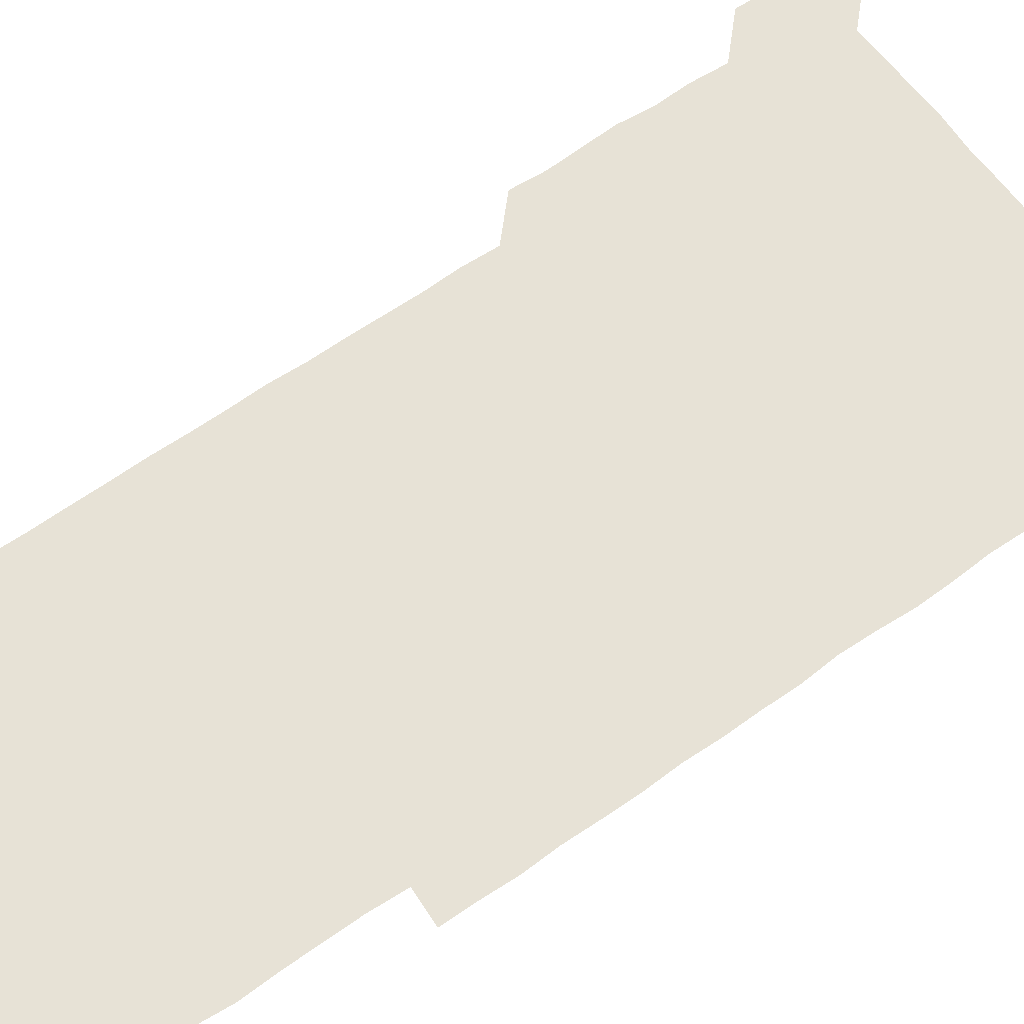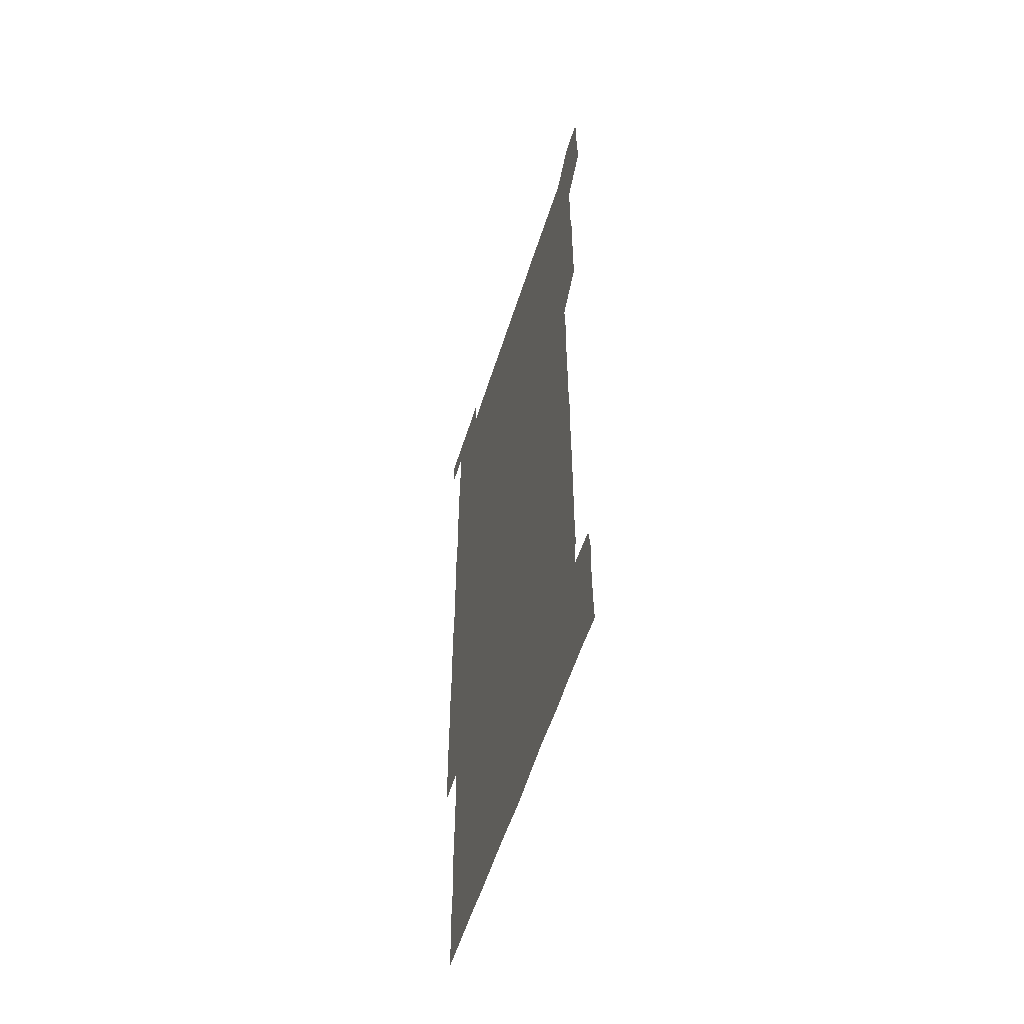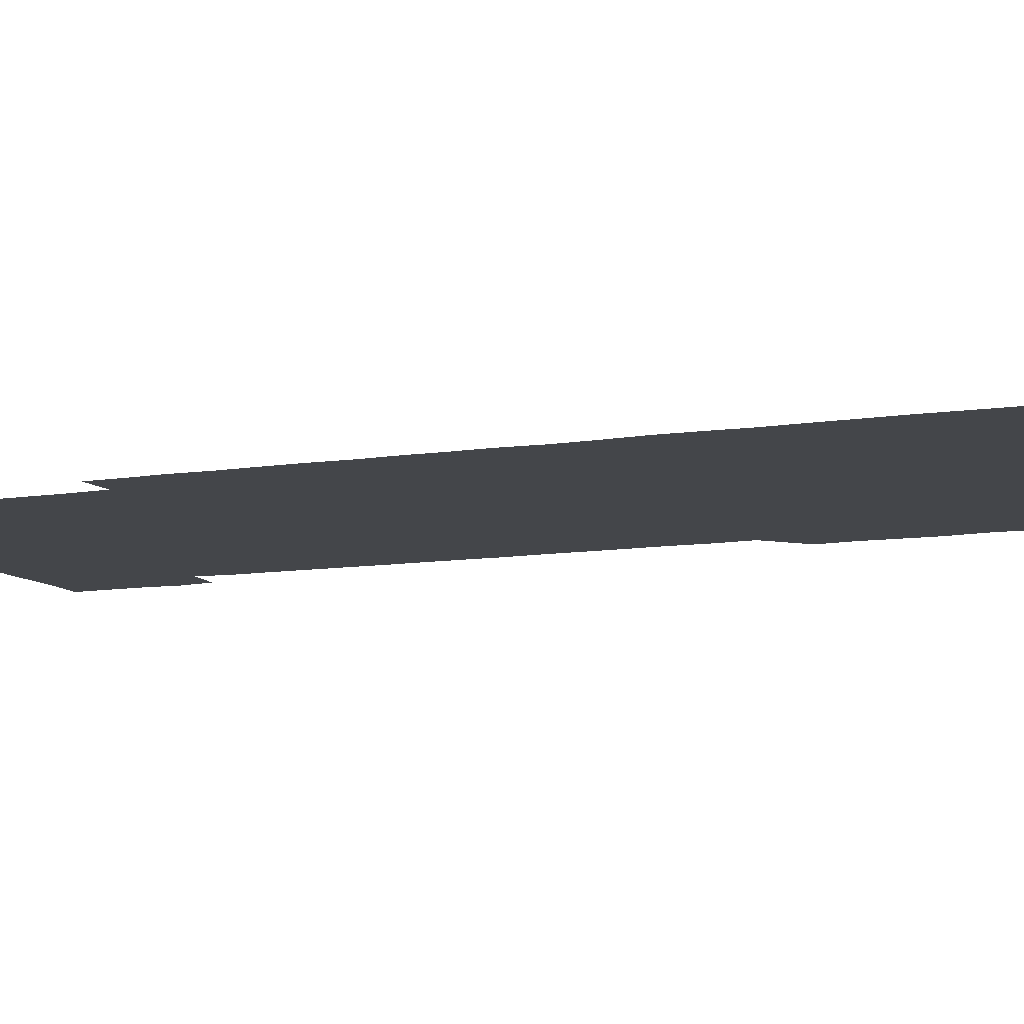
<metadata>
{"format":"obj","ext":"obj","renderer":"f3d","projection":"perspective","resolution":1024,"background":"white","views":[{"elev":63.3,"azim":54.6,"up":"+Z"},{"elev":-57.6,"azim":-107.6,"up":"+Y"},{"elev":-9.8,"azim":112.9,"up":"+Z"}]}
</metadata>
<code>
v 449.8 557.1 0
v 450.3 571 0
v 450.7 585.9 0
v 450.7 600.8 0
v 465.2 165.5 0
v 465.7 179.9 0
v 465.8 195.5 0
v 464.6 209.5 0
v 466.7 223.9 0
v 464.8 451.1 0
v 465.8 465.9 0
v 465.1 480.9 0
v 464.5 495.5 0
v 465.9 510.5 0
v 465.3 525.7 0
v 466.3 541.4 0
v 466.1 556.3 0
v 466.4 570.9 0
v 466.3 585.7 0
v 465.7 600.5 0
v 479.7 166.4 0
v 481.5 181.5 0
v 482.8 196.6 0
v 480.5 210.5 0
v 482.3 225.2 0
v 480.5 239.6 0
v 480.8 254.8 0
v 480.5 269.9 0
v 480.4 285.2 0
v 480.1 300.2 0
v 480.4 315.3 0
v 480.3 330.4 0
v 479.9 345.1 0
v 480.5 360 0
v 480.4 375.2 0
v 480.5 390.3 0
v 480.6 405.6 0
v 480.1 420.7 0
v 480.7 436.2 0
v 480.4 451.1 0
v 481.4 466 0
v 480.1 481 0
v 481.4 496.1 0
v 481.3 511 0
v 480.4 525.9 0
v 481.8 540.9 0
v 481.1 556.1 0
v 480.9 570.9 0
v 481.2 585.4 0
v 494.9 166.3 0
v 496.4 181.6 0
v 495.8 195.8 0
v 495.8 210.5 0
v 496.9 226.1 0
v 495.2 240.4 0
v 496.8 256.2 0
v 496.2 271 0
v 496.6 286.2 0
v 496.8 301.2 0
v 496.4 316.1 0
v 496.2 331 0
v 496.4 346.1 0
v 496 360.9 0
v 496.4 376.2 0
v 496.5 391.1 0
v 496.1 406 0
v 496.4 421.1 0
v 496.2 436 0
v 495.8 451.1 0
v 496.3 466 0
v 496.5 481.2 0
v 496 496 0
v 496.6 511 0
v 496.2 526.1 0
v 496.3 540.9 0
v 496.9 555.5 0
v 496.2 570.8 0
v 495.8 586 0
v 509.5 165.6 0
v 510.9 181.1 0
v 510.1 195.2 0
v 512.5 212.4 0
v 511.9 226.6 0
v 511.4 241.4 0
v 511.2 256 0
v 511.2 271.2 0
v 511.9 286.6 0
v 511.1 301 0
v 511.1 316 0
v 511.4 331.2 0
v 510.6 345.9 0
v 511 360.9 0
v 511.9 376.5 0
v 511.4 391.1 0
v 511.3 406.1 0
v 511 421 0
v 511.5 436.1 0
v 511.5 451.1 0
v 511.3 466.1 0
v 511.5 481 0
v 511.2 496 0
v 511.1 511 0
v 511.2 526 0
v 511.1 540.9 0
v 511.4 555.7 0
v 511.3 570.4 0
v 510.7 586.3 0
v 525.5 166.4 0
v 526 181 0
v 526.4 197 0
v 526.7 212.2 0
v 526 225.9 0
v 527.1 242 0
v 526 256 0
v 526.3 271.3 0
v 526.2 286.2 0
v 526.2 301.2 0
v 525.7 315.8 0
v 526.6 331.6 0
v 526.6 346.4 0
v 526 361 0
v 526.1 376 0
v 526.4 391.2 0
v 526.3 406.1 0
v 526.4 421 0
v 525.6 435.9 0
v 526.3 451.1 0
v 526.3 466.1 0
v 526.3 481 0
v 526.3 496 0
v 526.2 511 0
v 526 525.9 0
v 526.6 540.6 0
v 526.2 555.7 0
v 526.1 570.7 0
v 525.3 586.8 0
v 540.5 165.4 0
v 541.6 182.2 0
v 541.2 196.6 0
v 541 211.1 0
v 541.4 226.8 0
v 541.3 241.5 0
v 540.9 255.9 0
v 541.3 271.1 0
v 541.4 286.2 0
v 541.2 301.2 0
v 541.1 316.2 0
v 541.1 331.1 0
v 541.2 346.3 0
v 541.2 361.2 0
v 541.1 376.1 0
v 541 391 0
v 540.6 405.6 0
v 541.5 421.3 0
v 541 436.1 0
v 541.2 451.1 0
v 541.2 466 0
v 540.6 481 0
v 541.2 496.1 0
v 541 511 0
v 541.5 525.8 0
v 541 541.2 0
v 541.1 555.8 0
v 541.1 570.8 0
v 540.7 586 0
v 555.4 164.1 0
v 555.9 181.3 0
v 555.8 195.8 0
v 556 211.2 0
v 556.1 226.5 0
v 556 241.1 0
v 556.3 256.5 0
v 555.9 270.5 0
v 556.3 286.9 0
v 556 301.1 0
v 556 316 0
v 556 331 0
v 556 346.1 0
v 556 361.1 0
v 556 376.1 0
v 556 390.9 0
v 556.1 406.2 0
v 556.1 421.1 0
v 556 436.1 0
v 556.1 451.2 0
v 556.2 466 0
v 556 481 0
v 556.3 496 0
v 556 511 0
v 556.1 525.8 0
v 556.1 540.9 0
v 556.1 555.8 0
v 556.1 570.6 0
v 555.7 586.3 0
v 570.4 165.3 0
v 571 181.8 0
v 571 196.8 0
v 571.1 212.2 0
v 571 226.1 0
v 571 241.9 0
v 571 256.2 0
v 570.8 270.6 0
v 570.8 286.9 0
v 571.1 301.3 0
v 571 316.1 0
v 571.1 331.3 0
v 571 346.1 0
v 571 361.2 0
v 570.7 375.6 0
v 571.2 391.4 0
v 571.1 406.1 0
v 571.1 421 0
v 571 436 0
v 571 450.9 0
v 571.1 466.2 0
v 571 481 0
v 571.1 496 0
v 571 511 0
v 570.9 526.1 0
v 571.1 540.6 0
v 570.9 556.2 0
v 571.1 570.8 0
v 570.7 586.3 0
v 586 165.3 0
v 585.9 181.9 0
v 586.1 195.8 0
v 586 211.2 0
v 585.9 226.6 0
v 586 241.1 0
v 585.8 256.3 0
v 585.9 270.7 0
v 586.2 285.6 0
v 586 301.4 0
v 586 316 0
v 585.9 331.2 0
v 586 346.1 0
v 585.9 361.3 0
v 586.1 376.4 0
v 586 391.2 0
v 585.9 406.3 0
v 586.1 421 0
v 586 436.1 0
v 586 451 0
v 585.9 466.1 0
v 586 481 0
v 586 496 0
v 586 511 0
v 586 525.9 0
v 586 541.1 0
v 586.1 555.7 0
v 586.1 570.8 0
v 585.9 586.1 0
v 601.2 164.9 0
v 601 180.5 0
v 601 195.8 0
v 600.6 212.2 0
v 600.9 226.3 0
v 600.9 241.2 0
v 600.8 256.1 0
v 600.6 271.8 0
v 601.2 285.5 0
v 600.9 301.5 0
v 600.9 316.2 0
v 601 330.7 0
v 600.8 346.6 0
v 600.8 361.4 0
v 600.8 376.3 0
v 600.8 391.2 0
v 601 406.1 0
v 600.9 421.2 0
v 600.9 436.1 0
v 600.9 451 0
v 601 465.6 0
v 601 481 0
v 600.9 496 0
v 600.9 510.9 0
v 601 526 0
v 601 540.9 0
v 601.1 555.9 0
v 601.1 570.7 0
v 601 586.4 0
v 616.2 165.8 0
v 615.4 182.9 0
v 616.3 195.8 0
v 615.7 211.5 0
v 615.7 226.4 0
v 615.9 241 0
v 616 256 0
v 615.8 271.3 0
v 615.9 286 0
v 615.5 301.8 0
v 615.9 316.2 0
v 615.7 331.5 0
v 615.9 346.1 0
v 615.7 361.3 0
v 615.8 376.1 0
v 615.7 391.2 0
v 615.7 406.2 0
v 615.8 421.1 0
v 615.7 436 0
v 616 450.9 0
v 615.7 466.6 0
v 616.1 481.2 0
v 615.7 496 0
v 615.7 511 0
v 615.9 526 0
v 615.5 540.5 0
v 616.1 556.1 0
v 615.9 570.5 0
v 616 586.1 0
v 631.8 165.4 0
v 630.5 181.6 0
v 631.1 195.8 0
v 630.6 211.2 0
v 630.4 226.5 0
v 630.8 241 0
v 630.8 256.1 0
v 630.6 271.4 0
v 630.7 286.5 0
v 629.9 301.8 0
v 630.7 316.2 0
v 630.7 331.1 0
v 630.4 346.4 0
v 630.7 361.1 0
v 630.3 376.3 0
v 630.5 391.1 0
v 630.7 406.1 0
v 630.9 421 0
v 630.7 436.1 0
v 630.7 451.1 0
v 630 466.2 0
v 631.1 481 0
v 630.8 495.9 0
v 631.3 511.1 0
v 631 526 0
v 630.7 541 0
v 630.9 555.9 0
v 630.9 570.7 0
v 631.2 585.7 0
v 631.4 601.3 0
v 646.2 165.5 0
v 645.5 180.5 0
v 646.1 194.9 0
v 645.4 210.5 0
v 646.6 225 0
v 646.1 240.1 0
v 646 255.2 0
v 646 270.6 0
v 646.8 286.4 0
v 645.4 301.6 0
v 645.4 316.4 0
v 644.7 331.4 0
v 645.5 346.1 0
v 644.9 361.2 0
v 645.6 375.9 0
v 645.5 391.1 0
v 646 405.9 0
v 645.4 421.1 0
v 645.9 435.8 0
v 645.6 451.2 0
v 645.7 466.4 0
v 645 481.1 0
v 645.5 495.7 0
v 646.3 511 0
v 645.7 526.1 0
v 645.2 540.8 0
v 646.4 555.9 0
v 645.5 570.7 0
v 645.7 585.5 0
v 646.1 600.9 0
v 661.8 285.8 0
v 661.9 300.2 0
v 662.5 314.9 0
v 661.9 330 0
v 662.2 345.1 0
v 662.4 360.2 0
v 661.8 375.3 0
v 662.2 390.5 0
v 661.9 405.3 0
v 662.1 420.1 0
v 661 435.6 0
v 661.4 450.9 0
v 662.3 465.8 0
v 662 480.7 0
v 661.1 495.9 0
v 661.5 511.1 0
v 661.6 526 0
v 661.7 541.1 0
v 661.2 556 0
v 660.8 571.1 0
v 661.1 586.5 0
v 661.2 601 0
v 676 586.3 0
v 676.1 601 0
f 16 17 1
f 1 17 2
f 17 18 2
f 2 18 3
f 18 19 3
f 3 19 4
f 19 20 4
f 5 21 6
f 21 22 6
f 6 22 7
f 22 23 7
f 7 23 8
f 23 24 8
f 8 24 9
f 24 25 9
f 39 40 10
f 10 40 11
f 40 41 11
f 11 41 12
f 41 42 12
f 12 42 13
f 42 43 13
f 13 43 14
f 43 44 14
f 14 44 15
f 44 45 15
f 15 45 16
f 45 46 16
f 16 46 17
f 46 47 17
f 17 47 18
f 47 48 18
f 18 48 19
f 48 49 19
f 19 49 20
f 21 50 22
f 50 51 22
f 22 51 23
f 51 52 23
f 23 52 24
f 52 53 24
f 24 53 25
f 53 54 25
f 25 54 26
f 54 55 26
f 26 55 27
f 55 56 27
f 27 56 28
f 56 57 28
f 28 57 29
f 57 58 29
f 29 58 30
f 58 59 30
f 30 59 31
f 59 60 31
f 31 60 32
f 60 61 32
f 32 61 33
f 61 62 33
f 33 62 34
f 62 63 34
f 34 63 35
f 63 64 35
f 35 64 36
f 64 65 36
f 36 65 37
f 65 66 37
f 37 66 38
f 66 67 38
f 38 67 39
f 67 68 39
f 39 68 40
f 68 69 40
f 40 69 41
f 69 70 41
f 41 70 42
f 70 71 42
f 42 71 43
f 71 72 43
f 43 72 44
f 72 73 44
f 44 73 45
f 73 74 45
f 45 74 46
f 74 75 46
f 46 75 47
f 75 76 47
f 47 76 48
f 76 77 48
f 48 77 49
f 77 78 49
f 50 79 51
f 79 80 51
f 51 80 52
f 80 81 52
f 52 81 53
f 81 82 53
f 53 82 54
f 82 83 54
f 54 83 55
f 83 84 55
f 55 84 56
f 84 85 56
f 56 85 57
f 85 86 57
f 57 86 58
f 86 87 58
f 58 87 59
f 87 88 59
f 59 88 60
f 88 89 60
f 60 89 61
f 89 90 61
f 61 90 62
f 90 91 62
f 62 91 63
f 91 92 63
f 63 92 64
f 92 93 64
f 64 93 65
f 93 94 65
f 65 94 66
f 94 95 66
f 66 95 67
f 95 96 67
f 67 96 68
f 96 97 68
f 68 97 69
f 97 98 69
f 69 98 70
f 98 99 70
f 70 99 71
f 99 100 71
f 71 100 72
f 100 101 72
f 72 101 73
f 101 102 73
f 73 102 74
f 102 103 74
f 74 103 75
f 103 104 75
f 75 104 76
f 104 105 76
f 76 105 77
f 105 106 77
f 77 106 78
f 106 107 78
f 79 108 80
f 108 109 80
f 80 109 81
f 109 110 81
f 81 110 82
f 110 111 82
f 82 111 83
f 111 112 83
f 83 112 84
f 112 113 84
f 84 113 85
f 113 114 85
f 85 114 86
f 114 115 86
f 86 115 87
f 115 116 87
f 87 116 88
f 116 117 88
f 88 117 89
f 117 118 89
f 89 118 90
f 118 119 90
f 90 119 91
f 119 120 91
f 91 120 92
f 120 121 92
f 92 121 93
f 121 122 93
f 93 122 94
f 122 123 94
f 94 123 95
f 123 124 95
f 95 124 96
f 124 125 96
f 96 125 97
f 125 126 97
f 97 126 98
f 126 127 98
f 98 127 99
f 127 128 99
f 99 128 100
f 128 129 100
f 100 129 101
f 129 130 101
f 101 130 102
f 130 131 102
f 102 131 103
f 131 132 103
f 103 132 104
f 132 133 104
f 104 133 105
f 133 134 105
f 105 134 106
f 134 135 106
f 106 135 107
f 135 136 107
f 108 137 109
f 137 138 109
f 109 138 110
f 138 139 110
f 110 139 111
f 139 140 111
f 111 140 112
f 140 141 112
f 112 141 113
f 141 142 113
f 113 142 114
f 142 143 114
f 114 143 115
f 143 144 115
f 115 144 116
f 144 145 116
f 116 145 117
f 145 146 117
f 117 146 118
f 146 147 118
f 118 147 119
f 147 148 119
f 119 148 120
f 148 149 120
f 120 149 121
f 149 150 121
f 121 150 122
f 150 151 122
f 122 151 123
f 151 152 123
f 123 152 124
f 152 153 124
f 124 153 125
f 153 154 125
f 125 154 126
f 154 155 126
f 126 155 127
f 155 156 127
f 127 156 128
f 156 157 128
f 128 157 129
f 157 158 129
f 129 158 130
f 158 159 130
f 130 159 131
f 159 160 131
f 131 160 132
f 160 161 132
f 132 161 133
f 161 162 133
f 133 162 134
f 162 163 134
f 134 163 135
f 163 164 135
f 135 164 136
f 164 165 136
f 137 166 138
f 166 167 138
f 138 167 139
f 167 168 139
f 139 168 140
f 168 169 140
f 140 169 141
f 169 170 141
f 141 170 142
f 170 171 142
f 142 171 143
f 171 172 143
f 143 172 144
f 172 173 144
f 144 173 145
f 173 174 145
f 145 174 146
f 174 175 146
f 146 175 147
f 175 176 147
f 147 176 148
f 176 177 148
f 148 177 149
f 177 178 149
f 149 178 150
f 178 179 150
f 150 179 151
f 179 180 151
f 151 180 152
f 180 181 152
f 152 181 153
f 181 182 153
f 153 182 154
f 182 183 154
f 154 183 155
f 183 184 155
f 155 184 156
f 184 185 156
f 156 185 157
f 185 186 157
f 157 186 158
f 186 187 158
f 158 187 159
f 187 188 159
f 159 188 160
f 188 189 160
f 160 189 161
f 189 190 161
f 161 190 162
f 190 191 162
f 162 191 163
f 191 192 163
f 163 192 164
f 192 193 164
f 164 193 165
f 193 194 165
f 166 195 167
f 195 196 167
f 167 196 168
f 196 197 168
f 168 197 169
f 197 198 169
f 169 198 170
f 198 199 170
f 170 199 171
f 199 200 171
f 171 200 172
f 200 201 172
f 172 201 173
f 201 202 173
f 173 202 174
f 202 203 174
f 174 203 175
f 203 204 175
f 175 204 176
f 204 205 176
f 176 205 177
f 205 206 177
f 177 206 178
f 206 207 178
f 178 207 179
f 207 208 179
f 179 208 180
f 208 209 180
f 180 209 181
f 209 210 181
f 181 210 182
f 210 211 182
f 182 211 183
f 211 212 183
f 183 212 184
f 212 213 184
f 184 213 185
f 213 214 185
f 185 214 186
f 214 215 186
f 186 215 187
f 215 216 187
f 187 216 188
f 216 217 188
f 188 217 189
f 217 218 189
f 189 218 190
f 218 219 190
f 190 219 191
f 219 220 191
f 191 220 192
f 220 221 192
f 192 221 193
f 221 222 193
f 193 222 194
f 222 223 194
f 195 224 196
f 224 225 196
f 196 225 197
f 225 226 197
f 197 226 198
f 226 227 198
f 198 227 199
f 227 228 199
f 199 228 200
f 228 229 200
f 200 229 201
f 229 230 201
f 201 230 202
f 230 231 202
f 202 231 203
f 231 232 203
f 203 232 204
f 232 233 204
f 204 233 205
f 233 234 205
f 205 234 206
f 234 235 206
f 206 235 207
f 235 236 207
f 207 236 208
f 236 237 208
f 208 237 209
f 237 238 209
f 209 238 210
f 238 239 210
f 210 239 211
f 239 240 211
f 211 240 212
f 240 241 212
f 212 241 213
f 241 242 213
f 213 242 214
f 242 243 214
f 214 243 215
f 243 244 215
f 215 244 216
f 244 245 216
f 216 245 217
f 245 246 217
f 217 246 218
f 246 247 218
f 218 247 219
f 247 248 219
f 219 248 220
f 248 249 220
f 220 249 221
f 249 250 221
f 221 250 222
f 250 251 222
f 222 251 223
f 251 252 223
f 224 253 225
f 253 254 225
f 225 254 226
f 254 255 226
f 226 255 227
f 255 256 227
f 227 256 228
f 256 257 228
f 228 257 229
f 257 258 229
f 229 258 230
f 258 259 230
f 230 259 231
f 259 260 231
f 231 260 232
f 260 261 232
f 232 261 233
f 261 262 233
f 233 262 234
f 262 263 234
f 234 263 235
f 263 264 235
f 235 264 236
f 264 265 236
f 236 265 237
f 265 266 237
f 237 266 238
f 266 267 238
f 238 267 239
f 267 268 239
f 239 268 240
f 268 269 240
f 240 269 241
f 269 270 241
f 241 270 242
f 270 271 242
f 242 271 243
f 271 272 243
f 243 272 244
f 272 273 244
f 244 273 245
f 273 274 245
f 245 274 246
f 274 275 246
f 246 275 247
f 275 276 247
f 247 276 248
f 276 277 248
f 248 277 249
f 277 278 249
f 249 278 250
f 278 279 250
f 250 279 251
f 279 280 251
f 251 280 252
f 280 281 252
f 253 282 254
f 282 283 254
f 254 283 255
f 283 284 255
f 255 284 256
f 284 285 256
f 256 285 257
f 285 286 257
f 257 286 258
f 286 287 258
f 258 287 259
f 287 288 259
f 259 288 260
f 288 289 260
f 260 289 261
f 289 290 261
f 261 290 262
f 290 291 262
f 262 291 263
f 291 292 263
f 263 292 264
f 292 293 264
f 264 293 265
f 293 294 265
f 265 294 266
f 294 295 266
f 266 295 267
f 295 296 267
f 267 296 268
f 296 297 268
f 268 297 269
f 297 298 269
f 269 298 270
f 298 299 270
f 270 299 271
f 299 300 271
f 271 300 272
f 300 301 272
f 272 301 273
f 301 302 273
f 273 302 274
f 302 303 274
f 274 303 275
f 303 304 275
f 275 304 276
f 304 305 276
f 276 305 277
f 305 306 277
f 277 306 278
f 306 307 278
f 278 307 279
f 307 308 279
f 279 308 280
f 308 309 280
f 280 309 281
f 309 310 281
f 282 311 283
f 311 312 283
f 283 312 284
f 312 313 284
f 284 313 285
f 313 314 285
f 285 314 286
f 314 315 286
f 286 315 287
f 315 316 287
f 287 316 288
f 316 317 288
f 288 317 289
f 317 318 289
f 289 318 290
f 318 319 290
f 290 319 291
f 319 320 291
f 291 320 292
f 320 321 292
f 292 321 293
f 321 322 293
f 293 322 294
f 322 323 294
f 294 323 295
f 323 324 295
f 295 324 296
f 324 325 296
f 296 325 297
f 325 326 297
f 297 326 298
f 326 327 298
f 298 327 299
f 327 328 299
f 299 328 300
f 328 329 300
f 300 329 301
f 329 330 301
f 301 330 302
f 330 331 302
f 302 331 303
f 331 332 303
f 303 332 304
f 332 333 304
f 304 333 305
f 333 334 305
f 305 334 306
f 334 335 306
f 306 335 307
f 335 336 307
f 307 336 308
f 336 337 308
f 308 337 309
f 337 338 309
f 309 338 310
f 338 339 310
f 311 341 312
f 341 342 312
f 312 342 313
f 342 343 313
f 313 343 314
f 343 344 314
f 314 344 315
f 344 345 315
f 315 345 316
f 345 346 316
f 316 346 317
f 346 347 317
f 317 347 318
f 347 348 318
f 318 348 319
f 348 349 319
f 319 349 320
f 349 350 320
f 320 350 321
f 350 351 321
f 321 351 322
f 351 352 322
f 322 352 323
f 352 353 323
f 323 353 324
f 353 354 324
f 324 354 325
f 354 355 325
f 325 355 326
f 355 356 326
f 326 356 327
f 356 357 327
f 327 357 328
f 357 358 328
f 328 358 329
f 358 359 329
f 329 359 330
f 359 360 330
f 330 360 331
f 360 361 331
f 331 361 332
f 361 362 332
f 332 362 333
f 362 363 333
f 333 363 334
f 363 364 334
f 334 364 335
f 364 365 335
f 335 365 336
f 365 366 336
f 336 366 337
f 366 367 337
f 337 367 338
f 367 368 338
f 338 368 339
f 368 369 339
f 339 369 340
f 369 370 340
f 349 371 350
f 371 372 350
f 350 372 351
f 372 373 351
f 351 373 352
f 373 374 352
f 352 374 353
f 374 375 353
f 353 375 354
f 375 376 354
f 354 376 355
f 376 377 355
f 355 377 356
f 377 378 356
f 356 378 357
f 378 379 357
f 357 379 358
f 379 380 358
f 358 380 359
f 380 381 359
f 359 381 360
f 381 382 360
f 360 382 361
f 382 383 361
f 361 383 362
f 383 384 362
f 362 384 363
f 384 385 363
f 363 385 364
f 385 386 364
f 364 386 365
f 386 387 365
f 365 387 366
f 387 388 366
f 366 388 367
f 388 389 367
f 367 389 368
f 389 390 368
f 368 390 369
f 390 391 369
f 369 391 370
f 391 392 370
f 391 393 392
f 393 394 392

</code>
